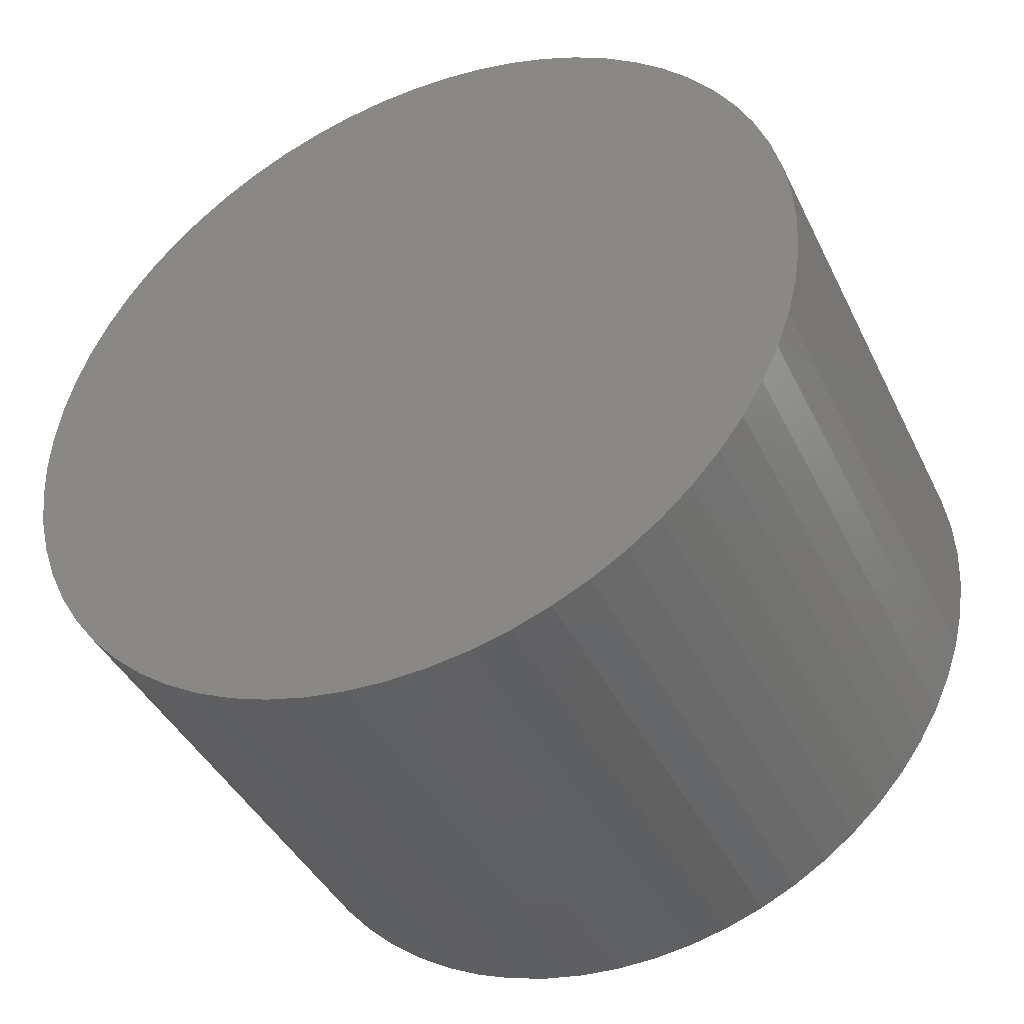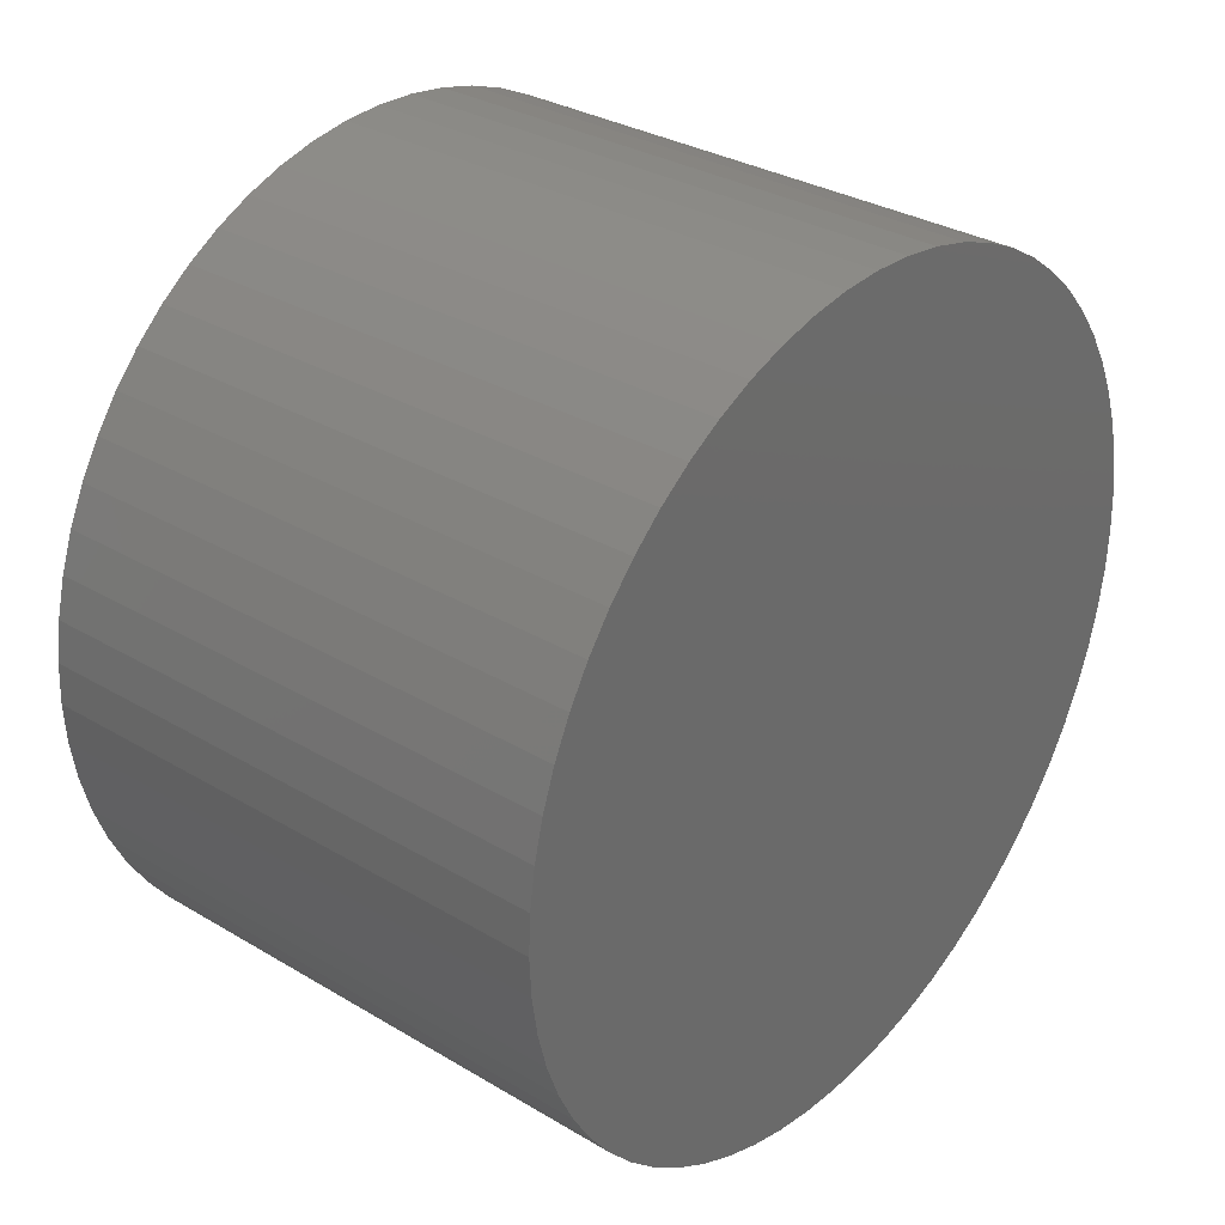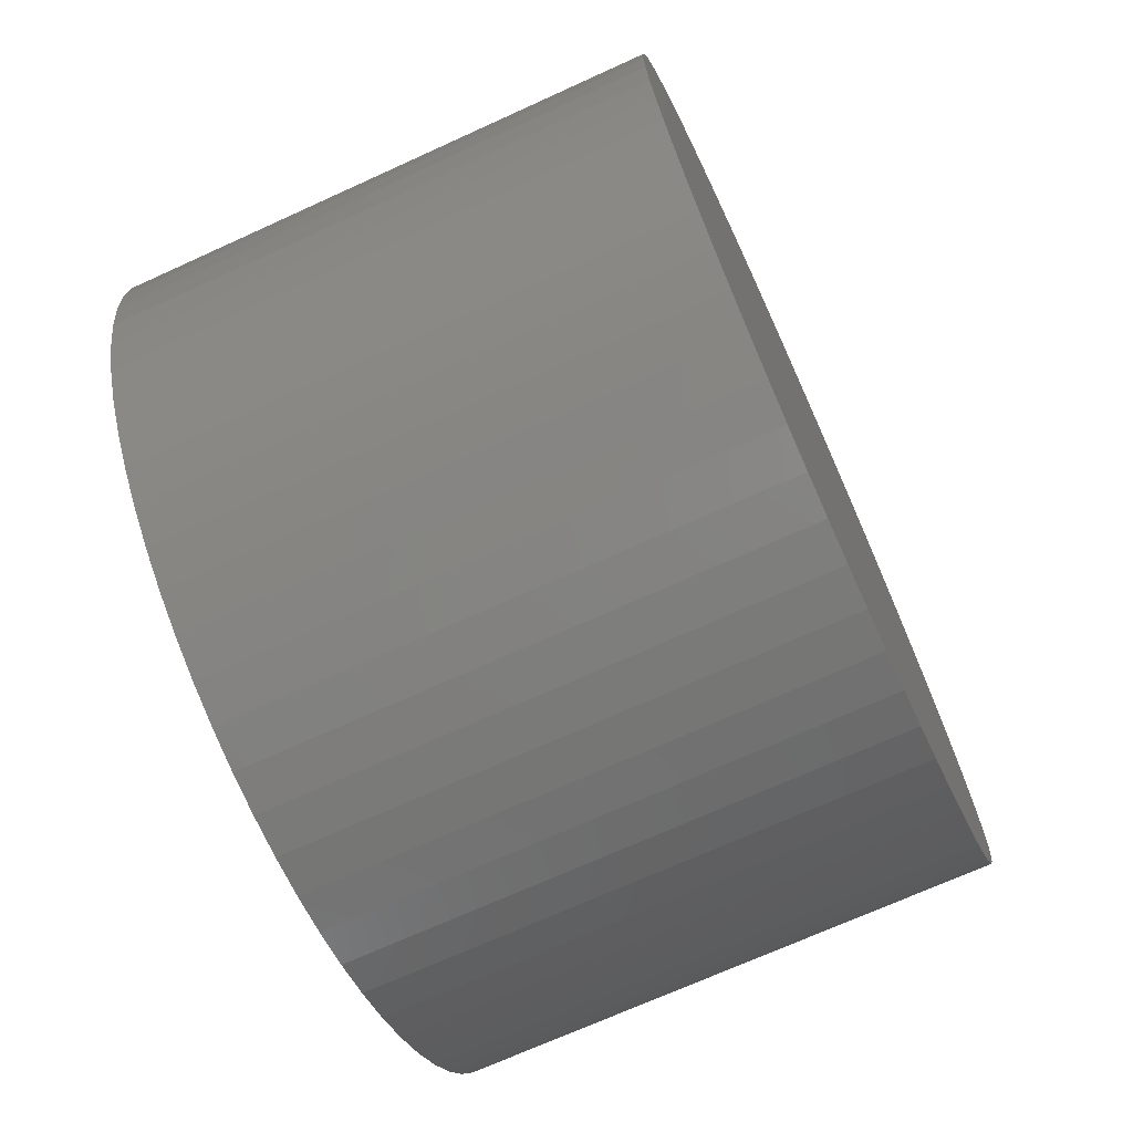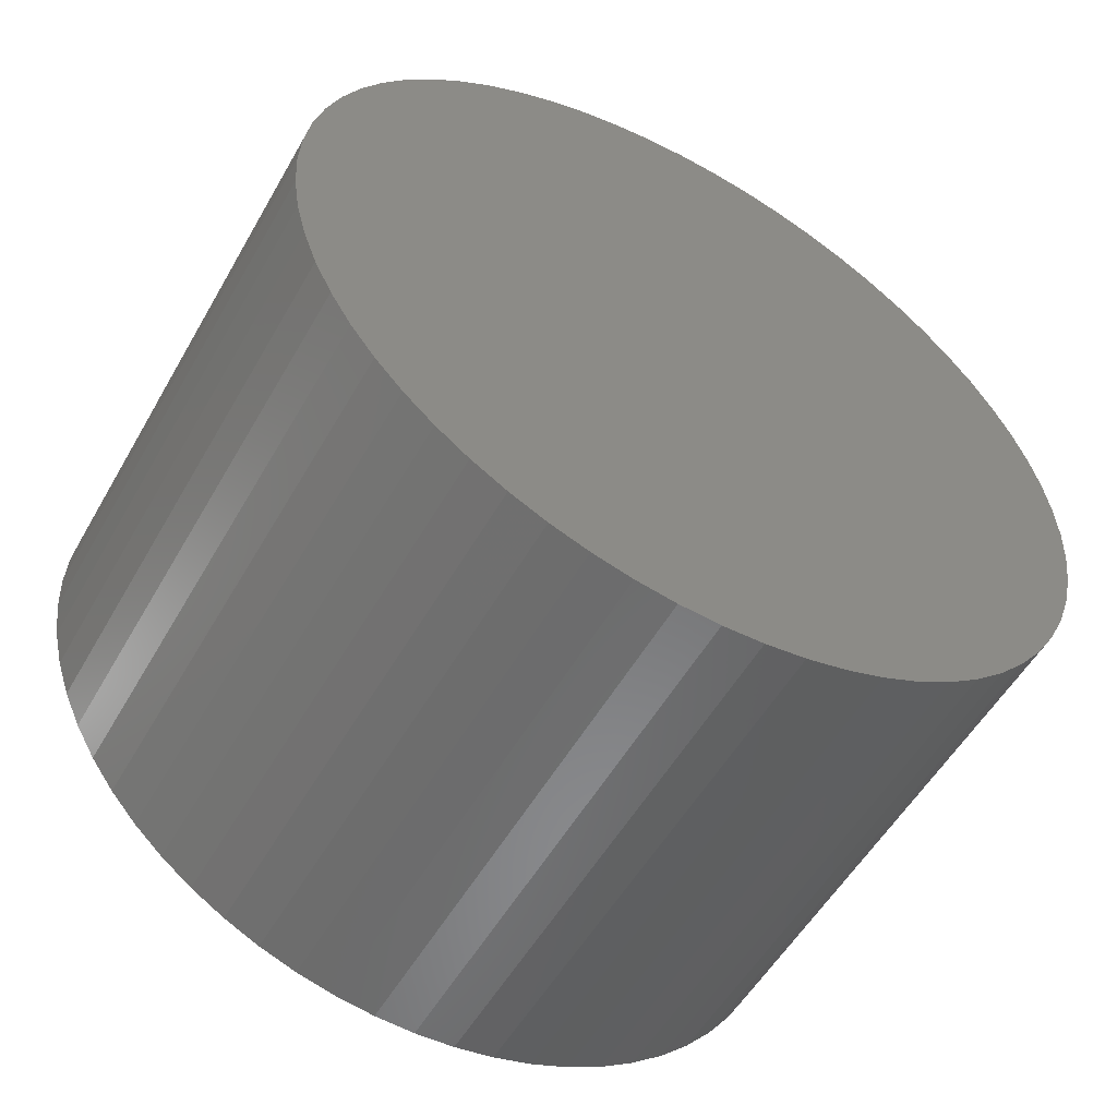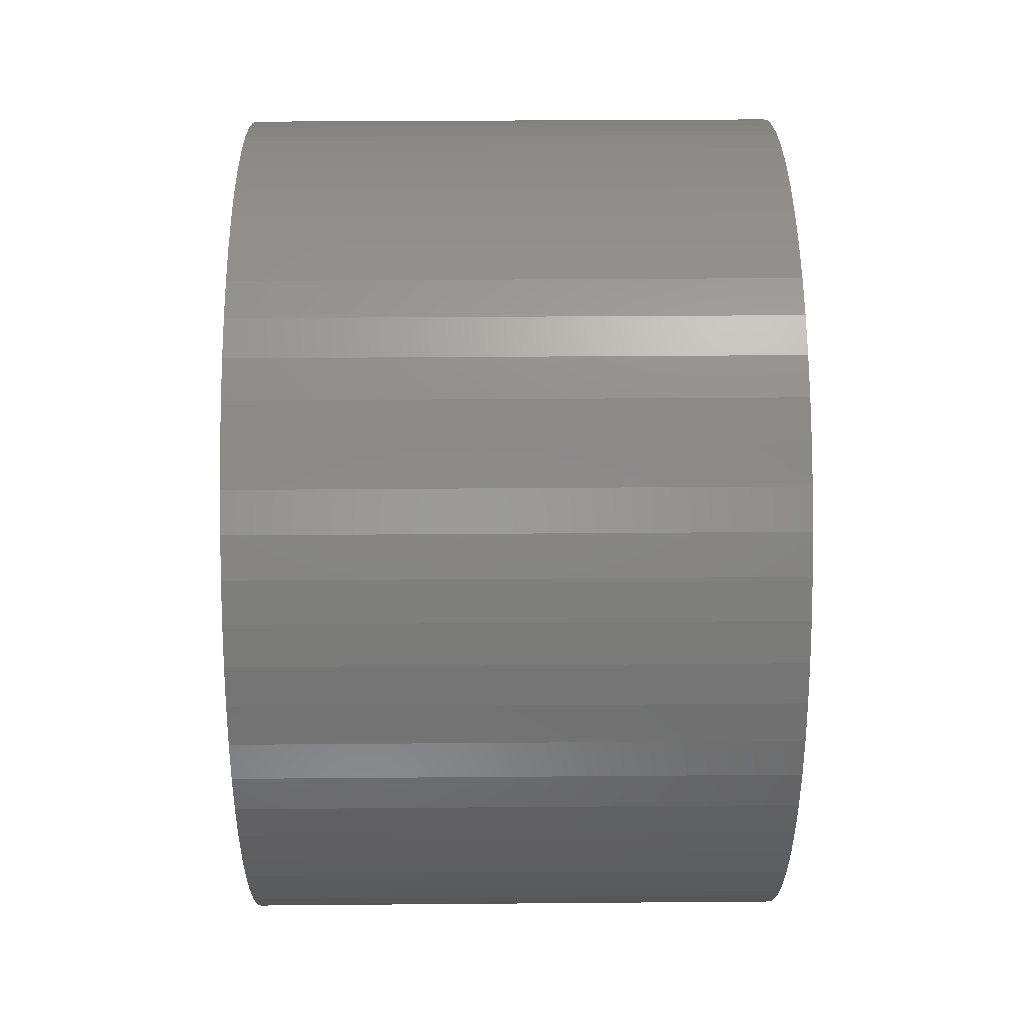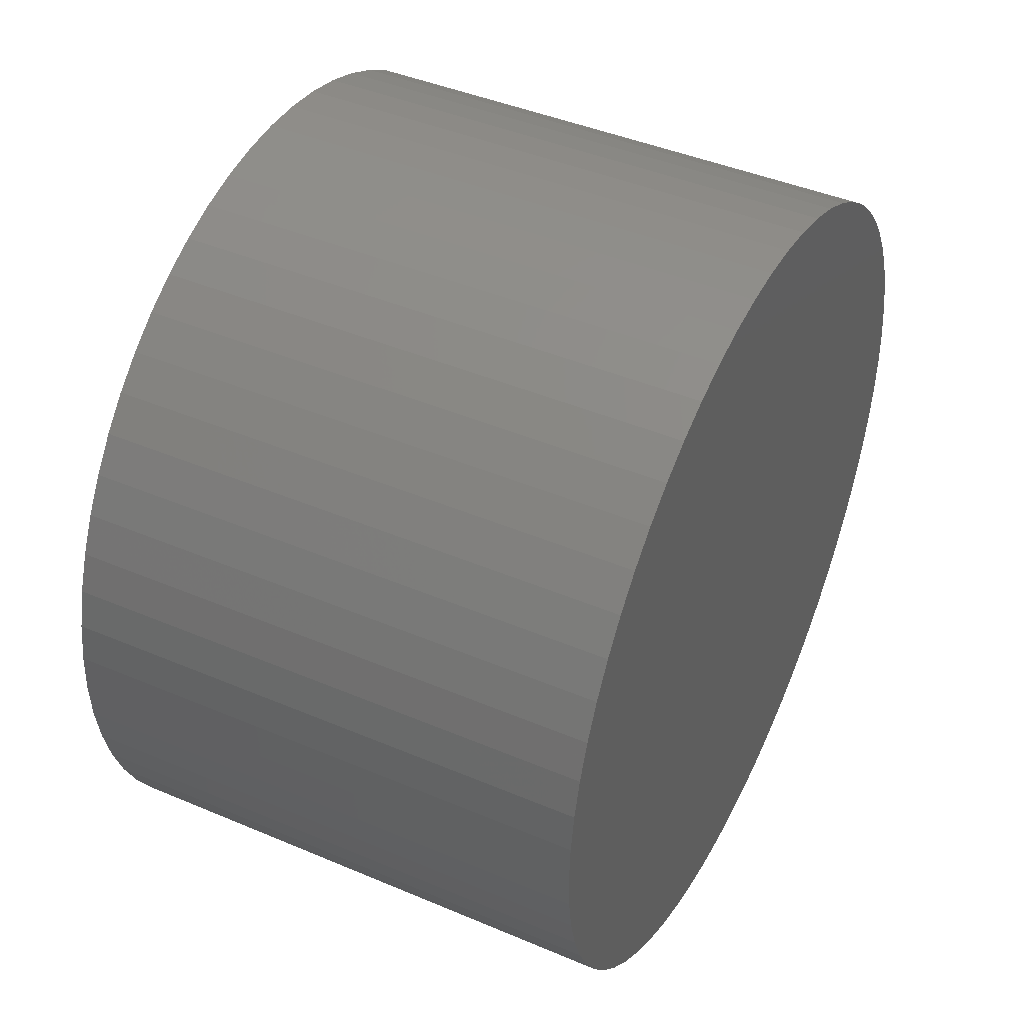
<metadata>
{"format":"stl","ext":"stl","renderer":"f3d","projection":"perspective","resolution":1024,"background":"white","views":[{"elev":-41.8,"azim":114.5,"up":"+Z"},{"elev":31.9,"azim":39.9,"up":"+Y"},{"elev":-70.6,"azim":24.5,"up":"+Z"},{"elev":-54.4,"azim":-119.4,"up":"+Y"},{"elev":30.8,"azim":-0.7,"up":"+Y"},{"elev":43.7,"azim":-153.5,"up":"+Y"}]}
</metadata>
<code>
# stl→obj: 128 verts, 252 faces
v -0.094 0.07512 0.01745
v -0.126 0.07512 0.01745
v -0.094 0.075 0.015
v -0.126 0.075 0.015
v -0.094 0.07512 0.01255
v -0.126 0.07512 0.01255
v -0.094 0.07548 0.01012
v -0.126 0.07548 0.01012
v -0.094 0.07608 0.007743
v -0.126 0.07608 0.007743
v -0.094 0.0769 0.005433
v -0.126 0.0769 0.005433
v -0.094 0.07795 0.003215
v -0.126 0.07795 0.003215
v -0.094 0.07921 0.001111
v -0.126 0.07921 0.001111
v -0.094 0.08067 -0.0008598
v -0.126 0.08067 -0.0008598
v -0.094 0.08232 -0.002678
v -0.126 0.08232 -0.002678
v -0.094 0.08414 -0.004325
v -0.126 0.08414 -0.004325
v -0.094 0.08611 -0.005787
v -0.126 0.08611 -0.005787
v -0.094 0.08822 -0.007048
v -0.126 0.08822 -0.007048
v -0.094 0.09043 -0.008097
v -0.126 0.09043 -0.008097
v -0.094 0.09274 -0.008924
v -0.126 0.09274 -0.008924
v -0.094 0.09512 -0.00952
v -0.126 0.09512 -0.00952
v -0.094 0.09755 -0.00988
v -0.126 0.09755 -0.00988
v -0.094 0.1 -0.01
v -0.126 0.1 -0.01
v -0.094 0.1025 -0.00988
v -0.126 0.1025 -0.00988
v -0.094 0.1049 -0.00952
v -0.126 0.1049 -0.00952
v -0.094 0.1073 -0.008924
v -0.126 0.1073 -0.008924
v -0.094 0.1096 -0.008097
v -0.126 0.1096 -0.008097
v -0.094 0.1118 -0.007048
v -0.126 0.1118 -0.007048
v -0.094 0.1139 -0.005787
v -0.126 0.1139 -0.005787
v -0.094 0.1159 -0.004325
v -0.126 0.1159 -0.004325
v -0.094 0.1177 -0.002678
v -0.126 0.1177 -0.002678
v -0.094 0.1193 -0.0008598
v -0.126 0.1193 -0.0008598
v -0.094 0.1208 0.001111
v -0.126 0.1208 0.001111
v -0.094 0.122 0.003215
v -0.126 0.122 0.003215
v -0.094 0.1231 0.005433
v -0.126 0.1231 0.005433
v -0.094 0.1239 0.007743
v -0.126 0.1239 0.007743
v -0.094 0.1245 0.01012
v -0.126 0.1245 0.01012
v -0.094 0.1249 0.01255
v -0.126 0.1249 0.01255
v -0.094 0.125 0.015
v -0.126 0.125 0.015
v -0.094 0.1249 0.01745
v -0.126 0.1249 0.01745
v -0.094 0.1245 0.01988
v -0.126 0.1245 0.01988
v -0.094 0.1239 0.02226
v -0.126 0.1239 0.02226
v -0.094 0.1231 0.02457
v -0.126 0.1231 0.02457
v -0.094 0.122 0.02678
v -0.126 0.122 0.02678
v -0.094 0.1208 0.02889
v -0.126 0.1208 0.02889
v -0.094 0.1193 0.03086
v -0.126 0.1193 0.03086
v -0.094 0.1177 0.03268
v -0.126 0.1177 0.03268
v -0.094 0.1159 0.03433
v -0.126 0.1159 0.03433
v -0.094 0.1139 0.03579
v -0.126 0.1139 0.03579
v -0.094 0.1118 0.03705
v -0.126 0.1118 0.03705
v -0.094 0.1096 0.0381
v -0.126 0.1096 0.0381
v -0.094 0.1073 0.03892
v -0.126 0.1073 0.03892
v -0.094 0.1049 0.03952
v -0.126 0.1049 0.03952
v -0.094 0.1025 0.03988
v -0.126 0.1025 0.03988
v -0.094 0.1 0.04
v -0.126 0.1 0.04
v -0.094 0.09755 0.03988
v -0.126 0.09755 0.03988
v -0.094 0.09512 0.03952
v -0.126 0.09512 0.03952
v -0.094 0.09274 0.03892
v -0.126 0.09274 0.03892
v -0.094 0.09043 0.0381
v -0.126 0.09043 0.0381
v -0.094 0.08822 0.03705
v -0.126 0.08822 0.03705
v -0.094 0.08611 0.03579
v -0.126 0.08611 0.03579
v -0.094 0.08414 0.03433
v -0.126 0.08414 0.03433
v -0.094 0.08232 0.03268
v -0.126 0.08232 0.03268
v -0.094 0.08067 0.03086
v -0.126 0.08067 0.03086
v -0.094 0.07921 0.02889
v -0.126 0.07921 0.02889
v -0.094 0.07795 0.02678
v -0.126 0.07795 0.02678
v -0.094 0.0769 0.02457
v -0.126 0.0769 0.02457
v -0.094 0.07608 0.02226
v -0.126 0.07608 0.02226
v -0.094 0.07548 0.01988
v -0.126 0.07548 0.01988
f 1 2 3
f 3 2 4
f 3 4 5
f 5 4 6
f 5 6 7
f 7 6 8
f 7 8 9
f 9 8 10
f 9 10 11
f 11 10 12
f 11 12 13
f 13 12 14
f 13 14 15
f 15 14 16
f 15 16 17
f 17 16 18
f 17 18 19
f 19 18 20
f 19 20 21
f 21 20 22
f 21 22 23
f 23 22 24
f 23 24 25
f 25 24 26
f 25 26 27
f 27 26 28
f 27 28 29
f 29 28 30
f 29 30 31
f 31 30 32
f 31 32 33
f 33 32 34
f 33 34 35
f 35 34 36
f 35 36 37
f 37 36 38
f 37 38 39
f 39 38 40
f 39 40 41
f 41 40 42
f 41 42 43
f 43 42 44
f 43 44 45
f 45 44 46
f 45 46 47
f 47 46 48
f 47 48 49
f 49 48 50
f 49 50 51
f 51 50 52
f 51 52 53
f 53 52 54
f 53 54 55
f 55 54 56
f 55 56 57
f 57 56 58
f 57 58 59
f 59 58 60
f 59 60 61
f 61 60 62
f 61 62 63
f 63 62 64
f 63 64 65
f 65 64 66
f 65 66 67
f 67 66 68
f 67 68 69
f 69 68 70
f 69 70 71
f 71 70 72
f 71 72 73
f 73 72 74
f 73 74 75
f 75 74 76
f 75 76 77
f 77 76 78
f 77 78 79
f 79 78 80
f 79 80 81
f 81 80 82
f 81 82 83
f 83 82 84
f 83 84 85
f 85 84 86
f 85 86 87
f 87 86 88
f 87 88 89
f 89 88 90
f 89 90 91
f 91 90 92
f 91 92 93
f 93 92 94
f 93 94 95
f 95 94 96
f 95 96 97
f 97 96 98
f 97 98 99
f 99 98 100
f 99 100 101
f 101 100 102
f 101 102 103
f 103 102 104
f 103 104 105
f 105 104 106
f 105 106 107
f 107 106 108
f 107 108 109
f 109 108 110
f 109 110 111
f 111 110 112
f 111 112 113
f 113 112 114
f 113 114 115
f 115 114 116
f 115 116 117
f 117 116 118
f 117 118 119
f 119 118 120
f 119 120 121
f 121 120 122
f 121 122 123
f 123 122 124
f 123 124 125
f 125 124 126
f 125 126 127
f 127 126 128
f 127 128 1
f 1 128 2
f 5 65 3
f 3 65 67
f 3 67 1
f 1 67 69
f 1 69 127
f 127 69 71
f 127 71 125
f 125 71 73
f 125 73 123
f 123 73 75
f 123 75 121
f 121 75 77
f 121 77 119
f 119 77 79
f 119 79 117
f 117 79 81
f 117 81 115
f 115 81 83
f 115 83 113
f 113 83 85
f 113 85 111
f 111 85 87
f 111 87 109
f 109 87 89
f 109 89 107
f 107 89 91
f 107 91 105
f 105 91 93
f 105 93 103
f 103 93 95
f 103 95 101
f 101 95 97
f 101 97 99
f 65 5 63
f 63 5 7
f 63 7 61
f 61 7 9
f 61 9 59
f 59 9 11
f 59 11 57
f 57 11 13
f 57 13 55
f 55 13 15
f 55 15 53
f 53 15 17
f 53 17 51
f 51 17 19
f 51 19 49
f 49 19 21
f 49 21 47
f 47 21 23
f 47 23 45
f 45 23 25
f 45 25 43
f 43 25 27
f 43 27 41
f 41 27 29
f 41 29 39
f 39 29 31
f 39 31 37
f 37 31 33
f 37 33 35
f 2 70 4
f 4 70 68
f 4 68 6
f 6 68 66
f 6 66 8
f 8 66 64
f 8 64 10
f 10 64 62
f 10 62 12
f 12 62 60
f 12 60 14
f 14 60 58
f 14 58 16
f 16 58 56
f 16 56 18
f 18 56 54
f 18 54 20
f 20 54 52
f 20 52 22
f 22 52 50
f 22 50 24
f 24 50 48
f 24 48 26
f 26 48 46
f 26 46 28
f 28 46 44
f 28 44 30
f 30 44 42
f 30 42 32
f 32 42 40
f 32 40 34
f 34 40 38
f 34 38 36
f 70 2 72
f 72 2 128
f 72 128 74
f 74 128 126
f 74 126 76
f 76 126 124
f 76 124 78
f 78 124 122
f 78 122 80
f 80 122 120
f 80 120 82
f 82 120 118
f 82 118 84
f 84 118 116
f 84 116 86
f 86 116 114
f 86 114 88
f 88 114 112
f 88 112 90
f 90 112 110
f 90 110 92
f 92 110 108
f 92 108 94
f 94 108 106
f 94 106 96
f 96 106 104
f 96 104 98
f 98 104 102
f 98 102 100

</code>
